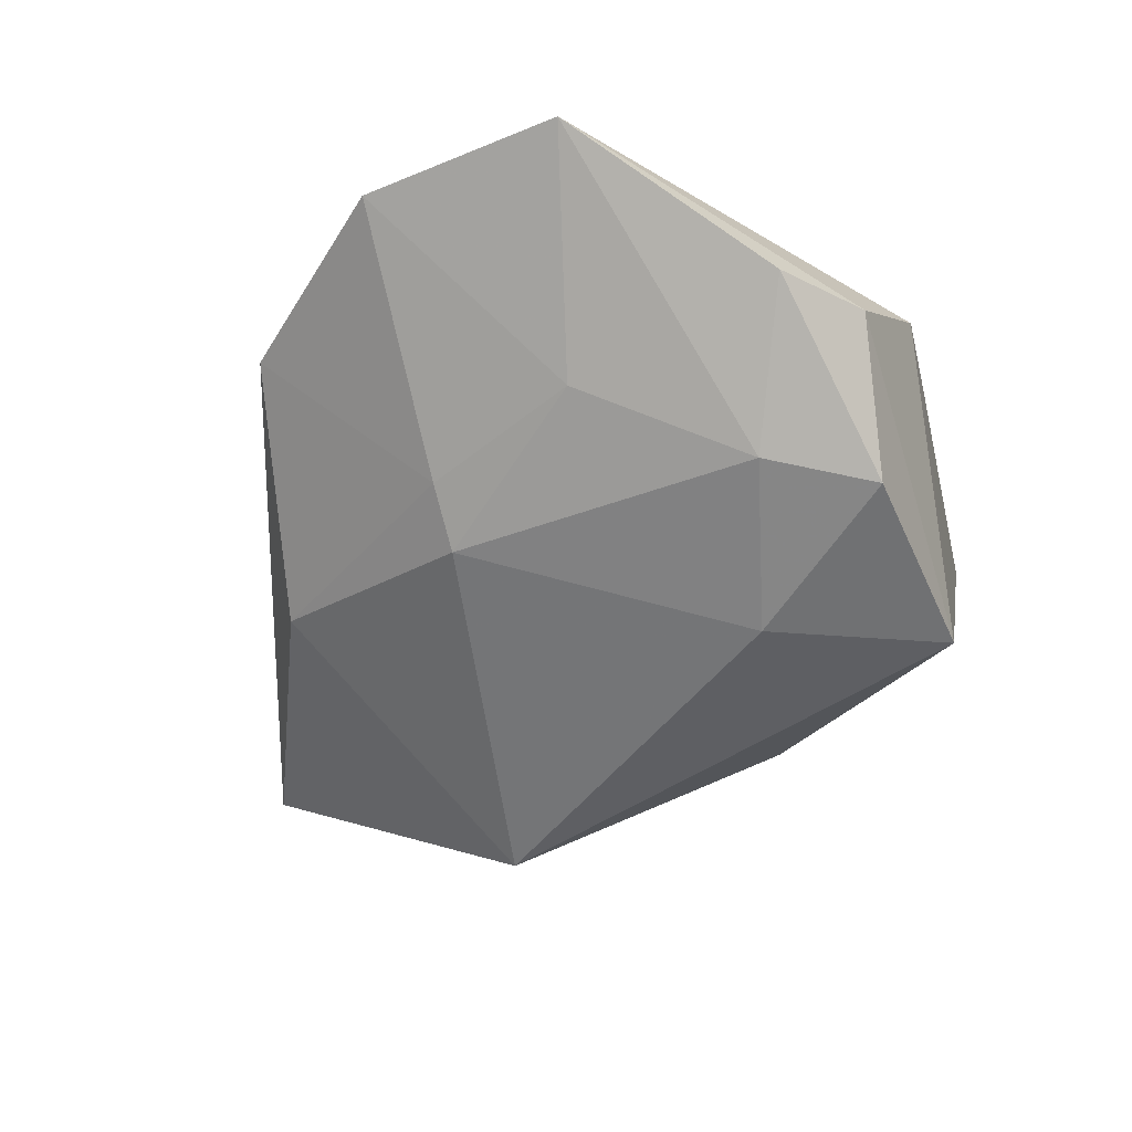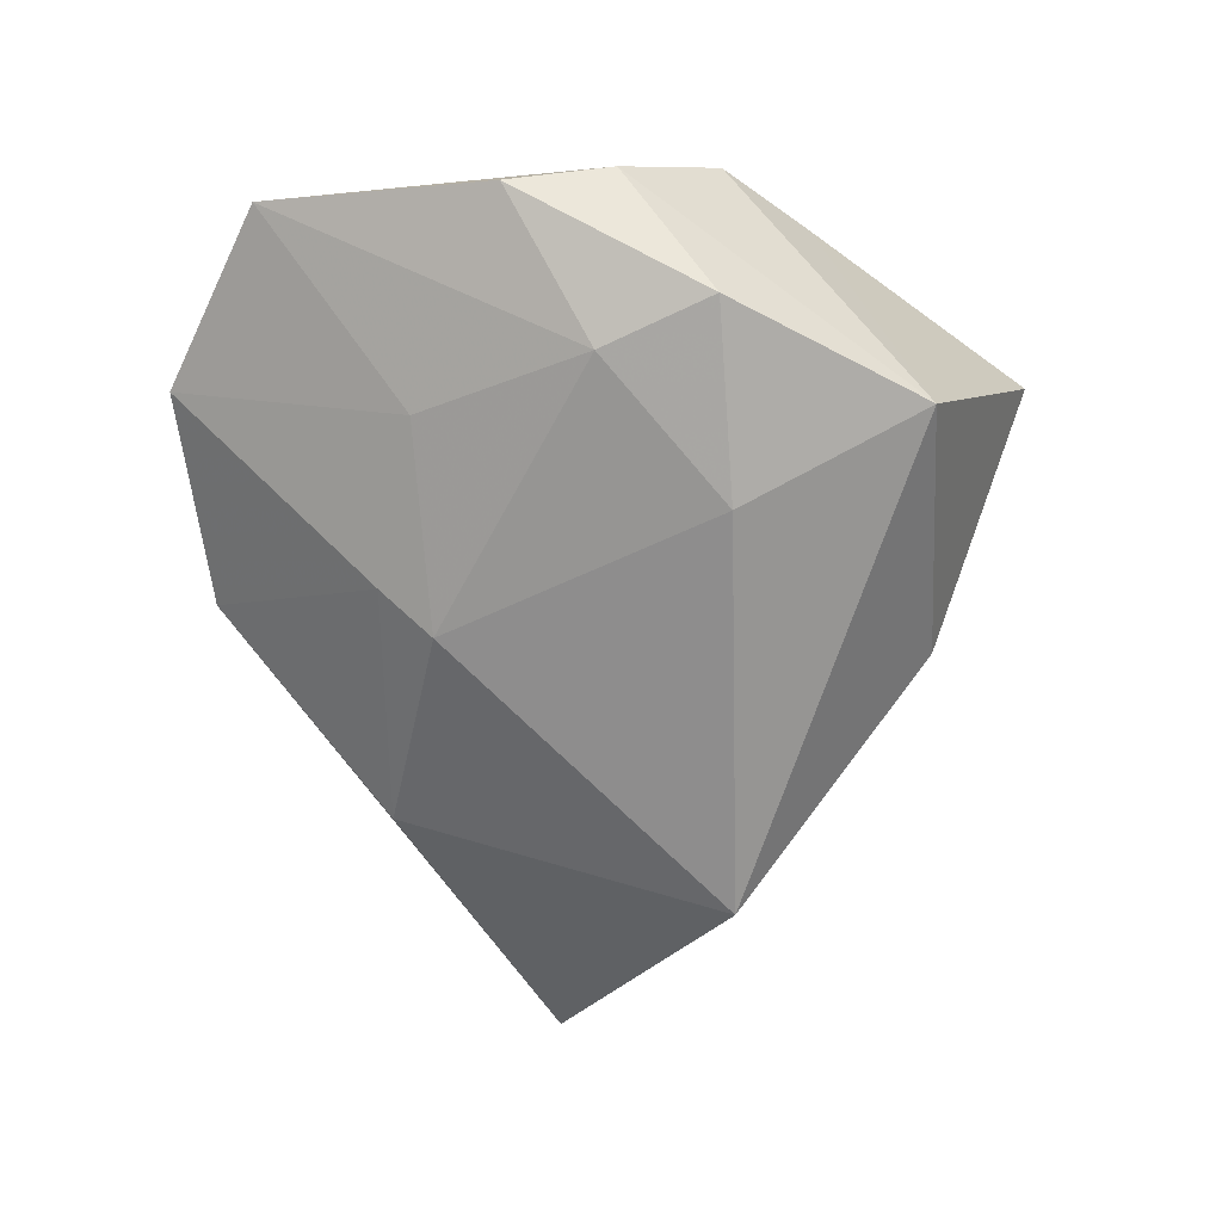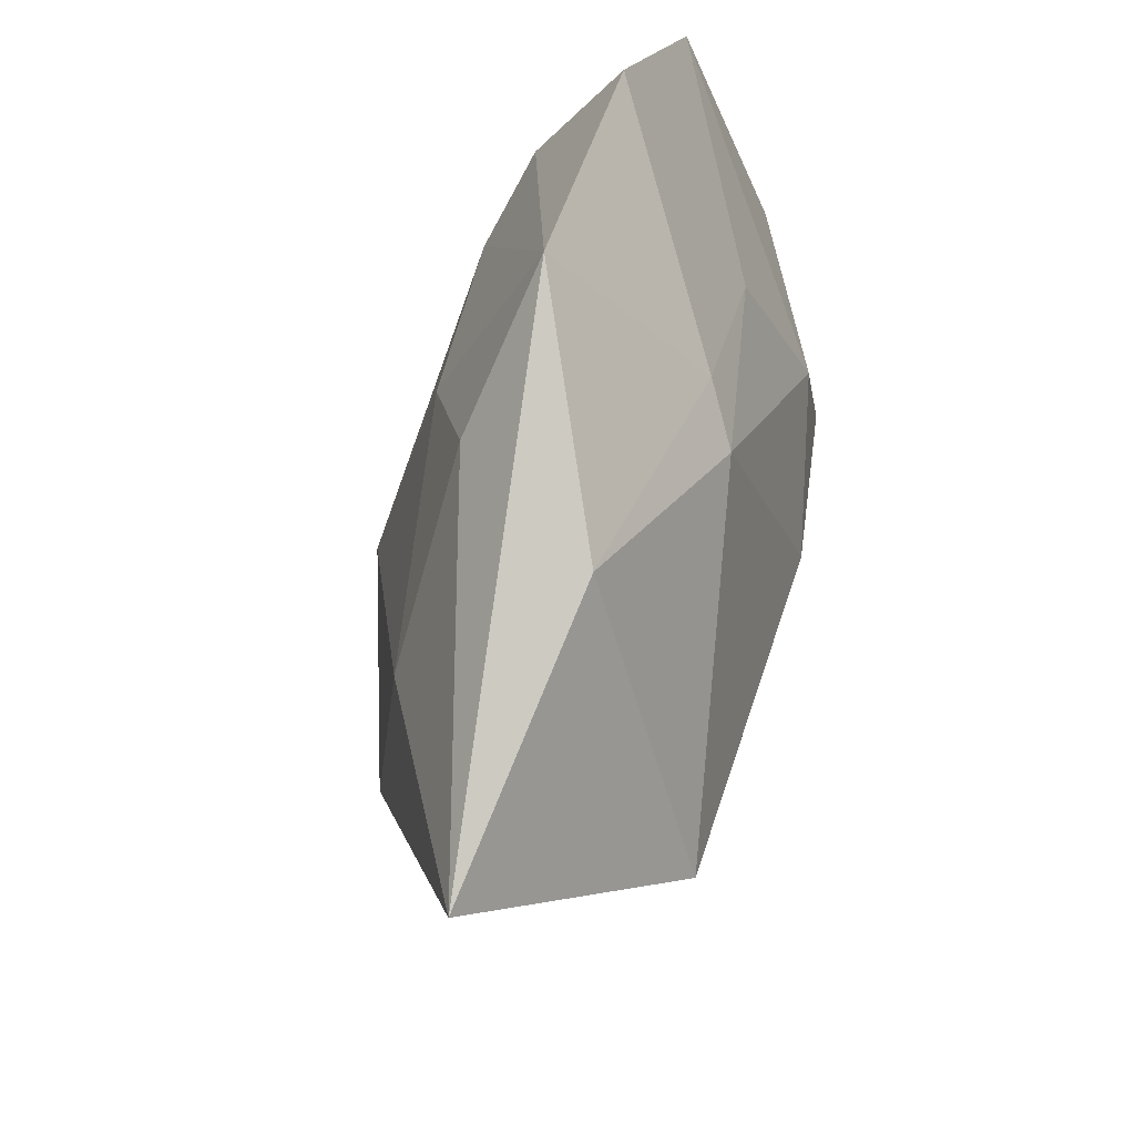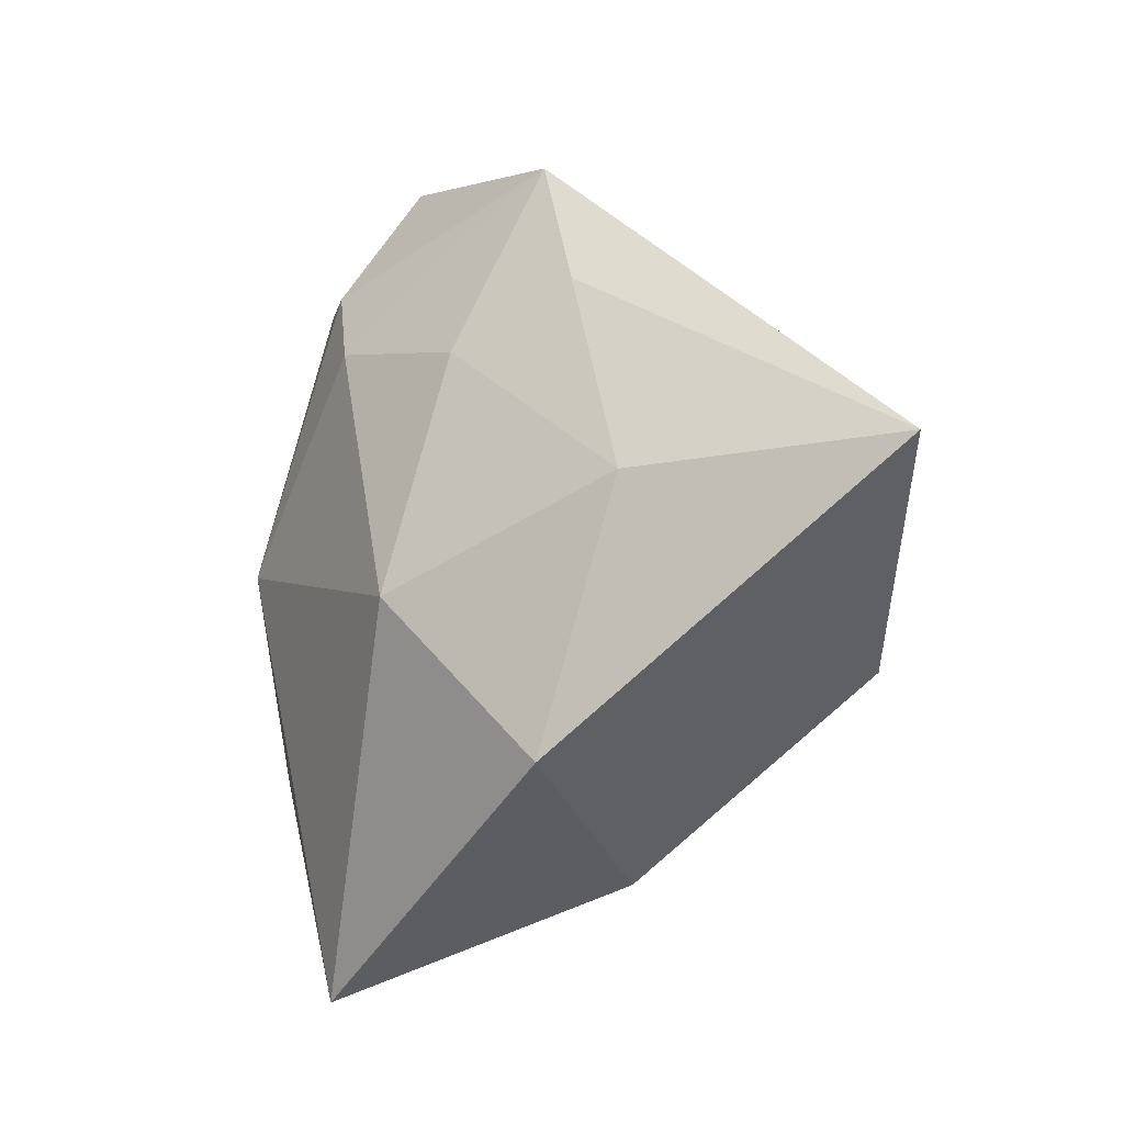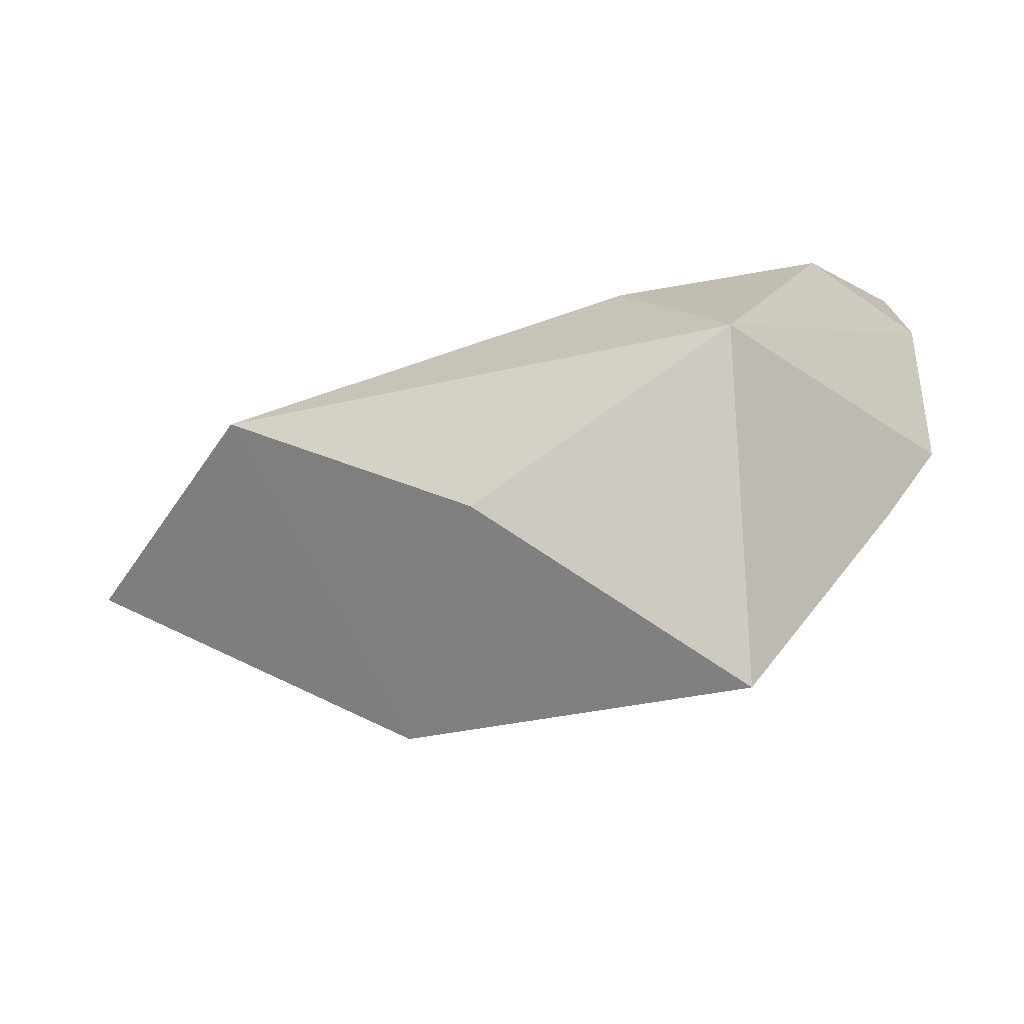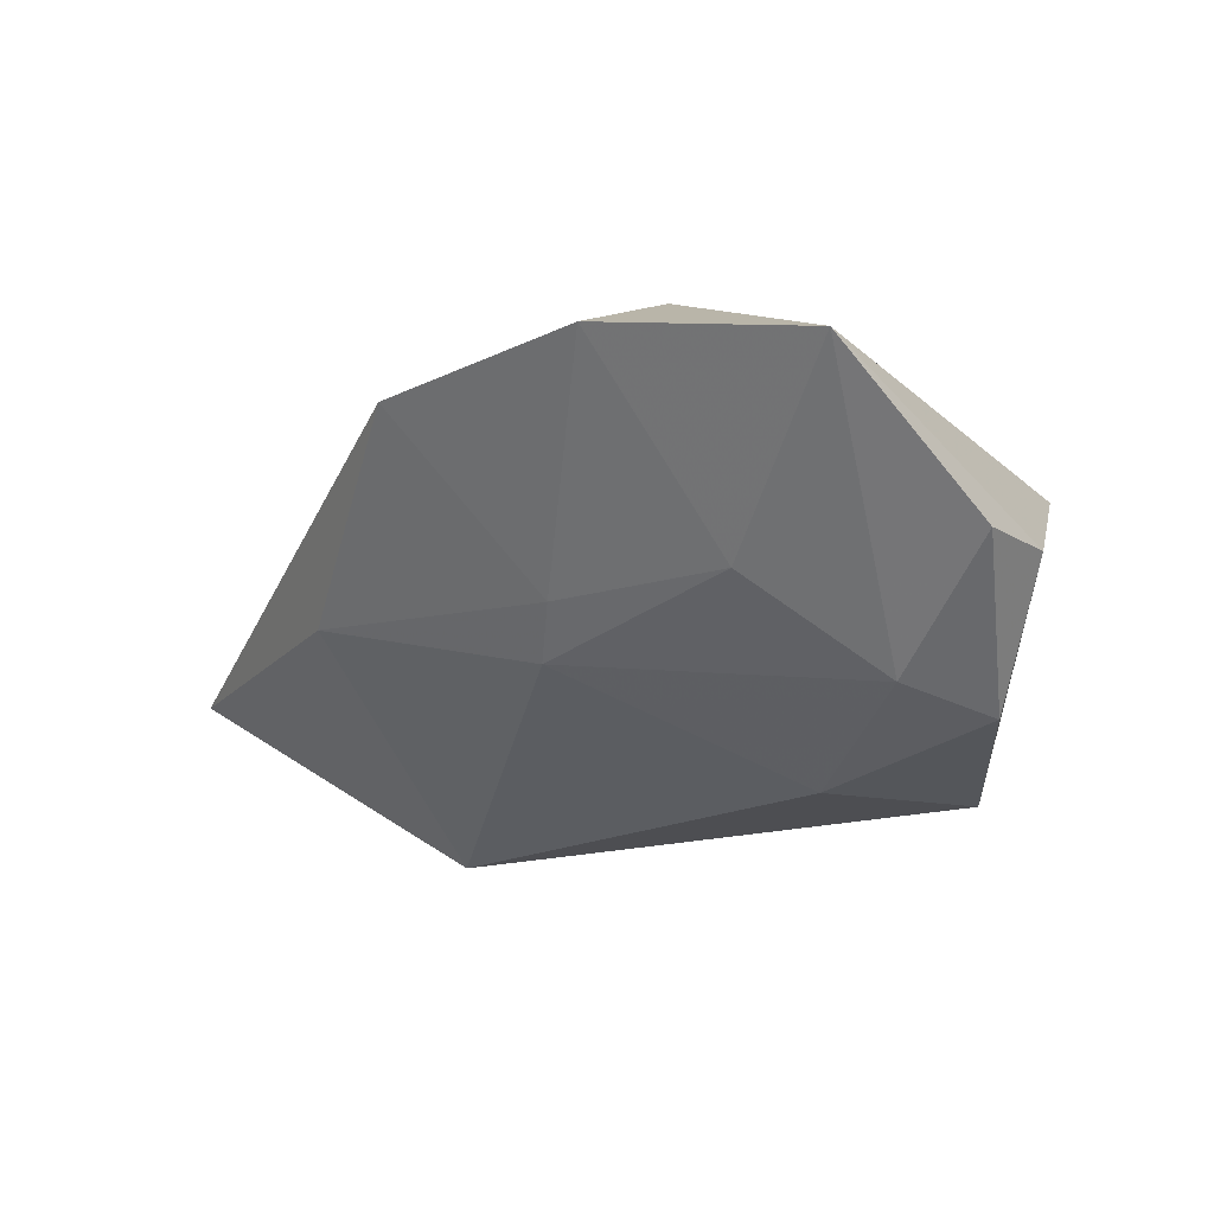
<metadata>
{"format":"obj","ext":"obj","renderer":"f3d","projection":"perspective","resolution":1024,"background":"white","views":[{"elev":-53.4,"azim":-127.6,"up":"+Z"},{"elev":-68.9,"azim":-89.4,"up":"+Z"},{"elev":47.8,"azim":105.0,"up":"+Y"},{"elev":-9.4,"azim":50.8,"up":"+Y"},{"elev":-79.4,"azim":-163.7,"up":"+Y"},{"elev":-28.8,"azim":-148.8,"up":"+Z"}]}
</metadata>
<code>
v 0.02999 0.02592 -0.007596
v 0.03568 -0.01157 -0.02028
v -0.01866 0.03486 0.01152
v -0.02652 0.002742 -0.01862
v 0.01085 -0.0333 -0.007391
v 0.05979 0.007913 -0.001525
v -0.01679 0.04883 0.001613
v -0.02973 0.002964 0.01526
v -0.0378 0.03838 -0.0002839
v -0.03971 -0.01078 0.005456
v -0.0107 -0.0109 -0.02188
v -0.04177 0.0121 -0.009742
v 0.02559 -0.02249 0.01783
v -0.01195 -0.04585 0.01618
v 0.03208 0.006652 0.0126
v -0.03236 -0.009579 -0.01919
v -0.01801 0.02185 -0.01207
v 0.006428 -0.004233 0.02323
v -0.04245 0.0003215 -0.006877
v 0.007383 0.023 0.01501
v 0.005207 0.02005 -0.01576
v -0.03211 -0.02048 0.008756
v 0.01987 0.02965 0.008525
v 0.0008727 0.02595 -0.01245
v -0.01207 0.02629 0.01547
v -0.02038 -0.03145 -0.01786
v 0.008463 0.04562 0.003057
f 8 14 18
f 5 26 2
f 14 26 5
f 1 6 2
f 10 8 9
f 2 26 11
f 14 5 13
f 18 14 13
f 2 6 13
f 13 5 2
f 9 8 3
f 6 23 15
f 18 13 15
f 15 13 6
f 21 1 2
f 2 11 21
f 21 11 4
f 27 23 6
f 6 1 27
f 14 8 22
f 8 10 22
f 22 26 14
f 22 10 26
f 26 10 19
f 19 10 9
f 18 15 20
f 20 15 23
f 23 27 20
f 25 8 18
f 25 3 8
f 18 20 25
f 25 27 3
f 25 20 27
f 17 4 9
f 17 21 4
f 9 3 7
f 3 27 7
f 7 17 9
f 9 4 12
f 12 19 9
f 21 17 24
f 17 7 24
f 24 7 27
f 1 21 24
f 24 27 1
f 16 12 4
f 16 11 26
f 4 11 16
f 26 19 16
f 19 12 16

</code>
